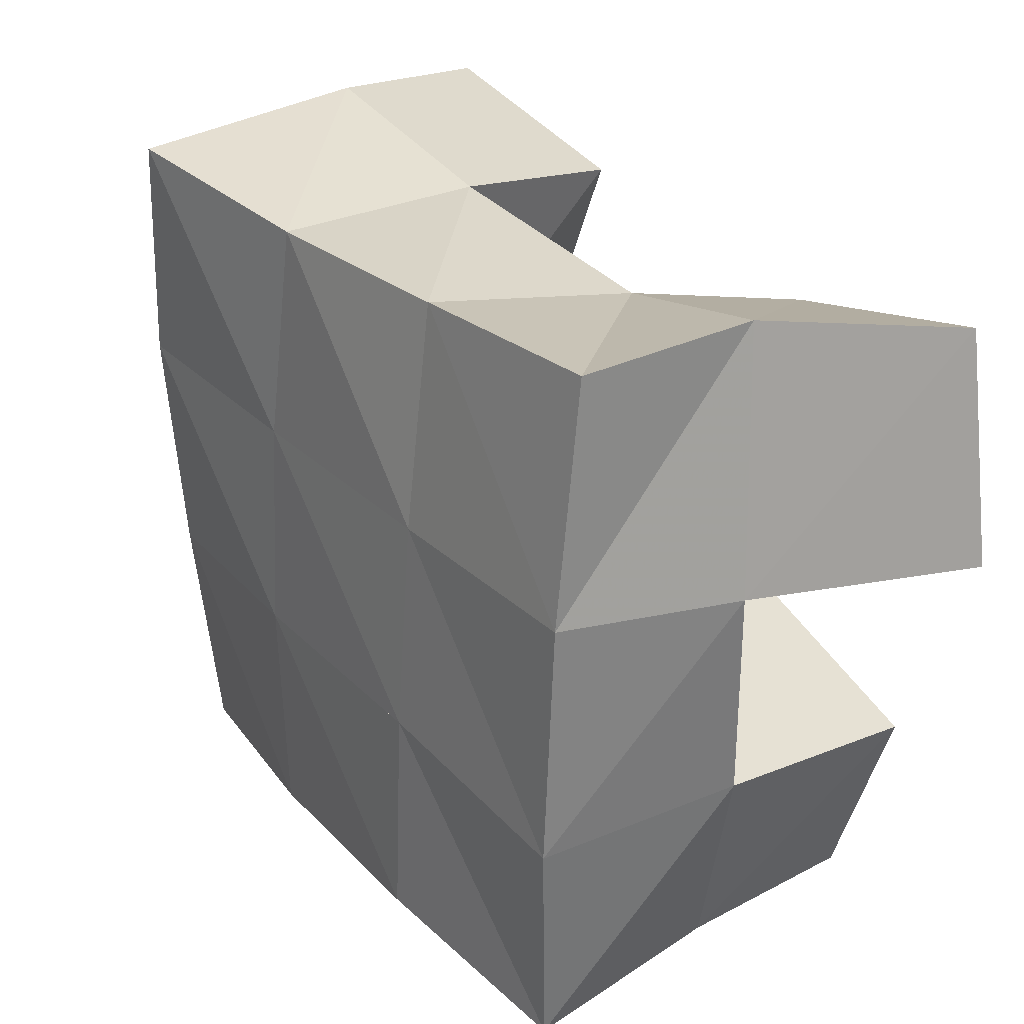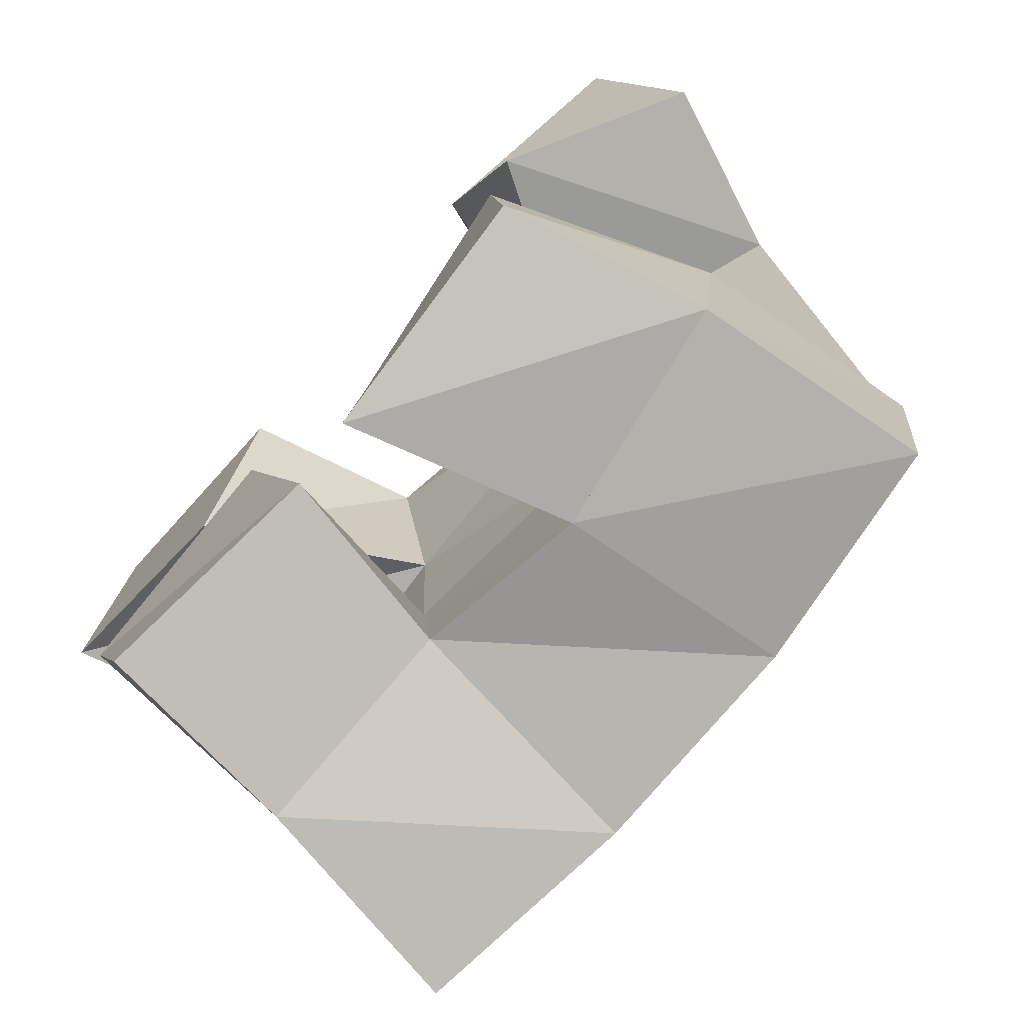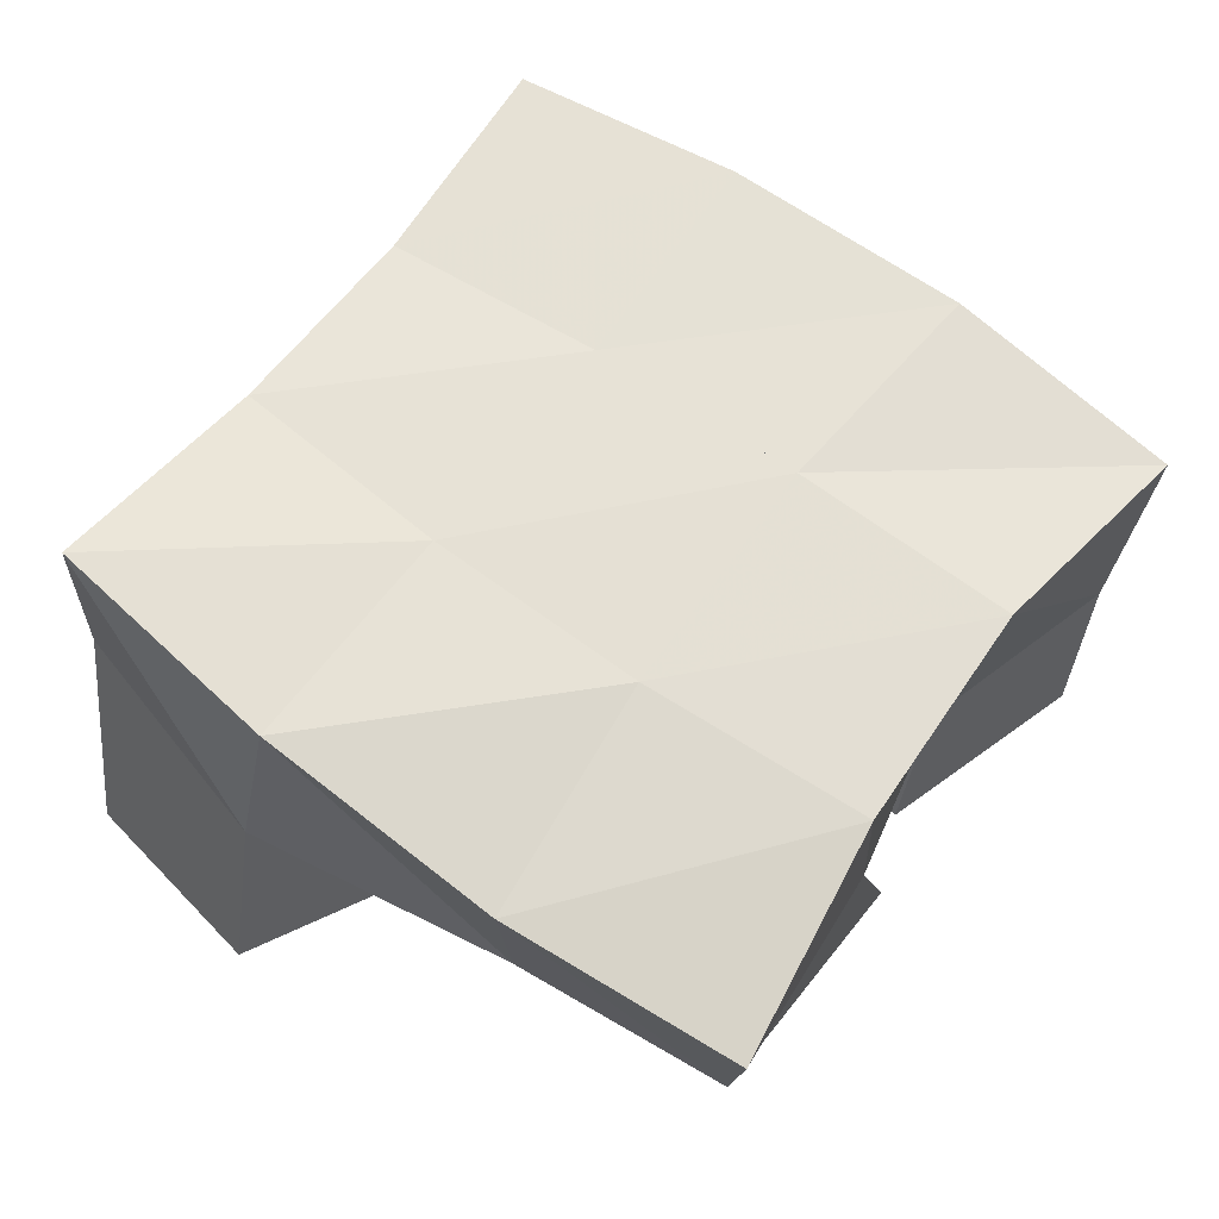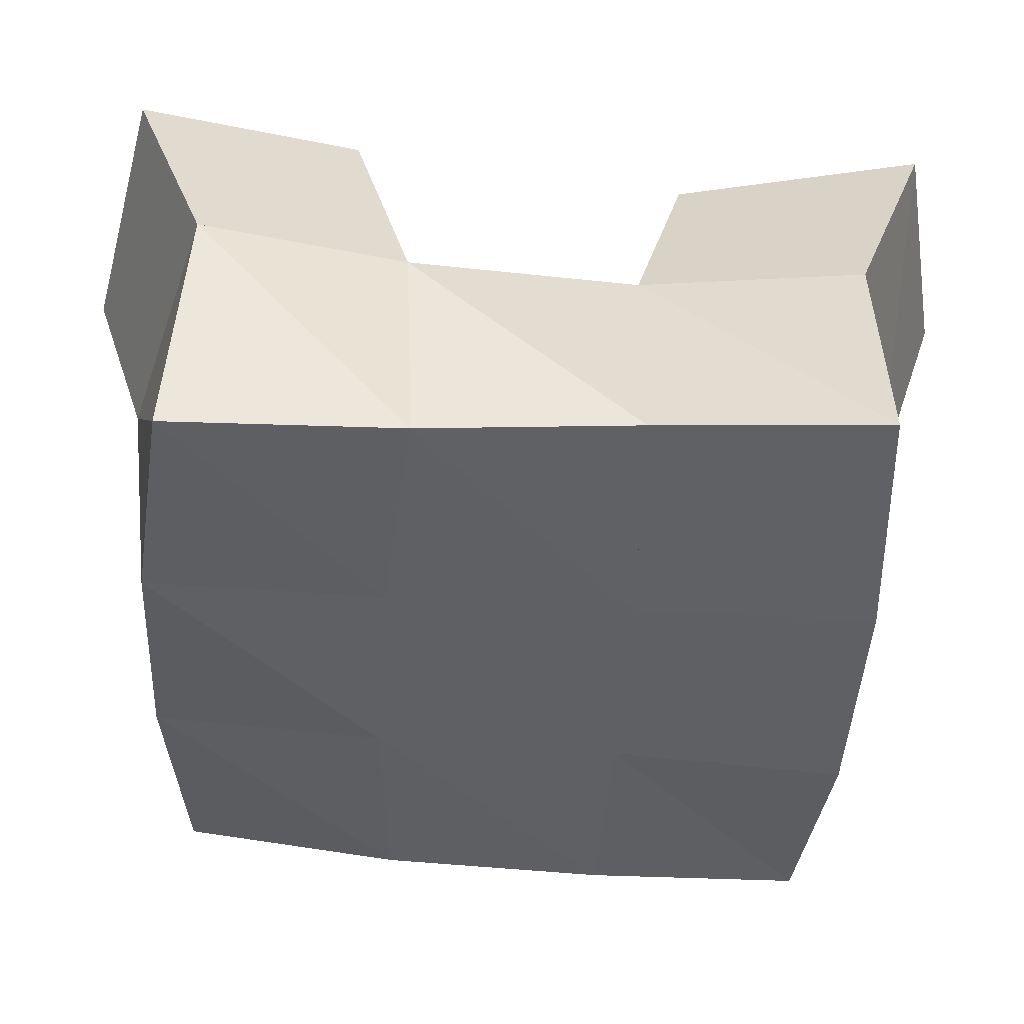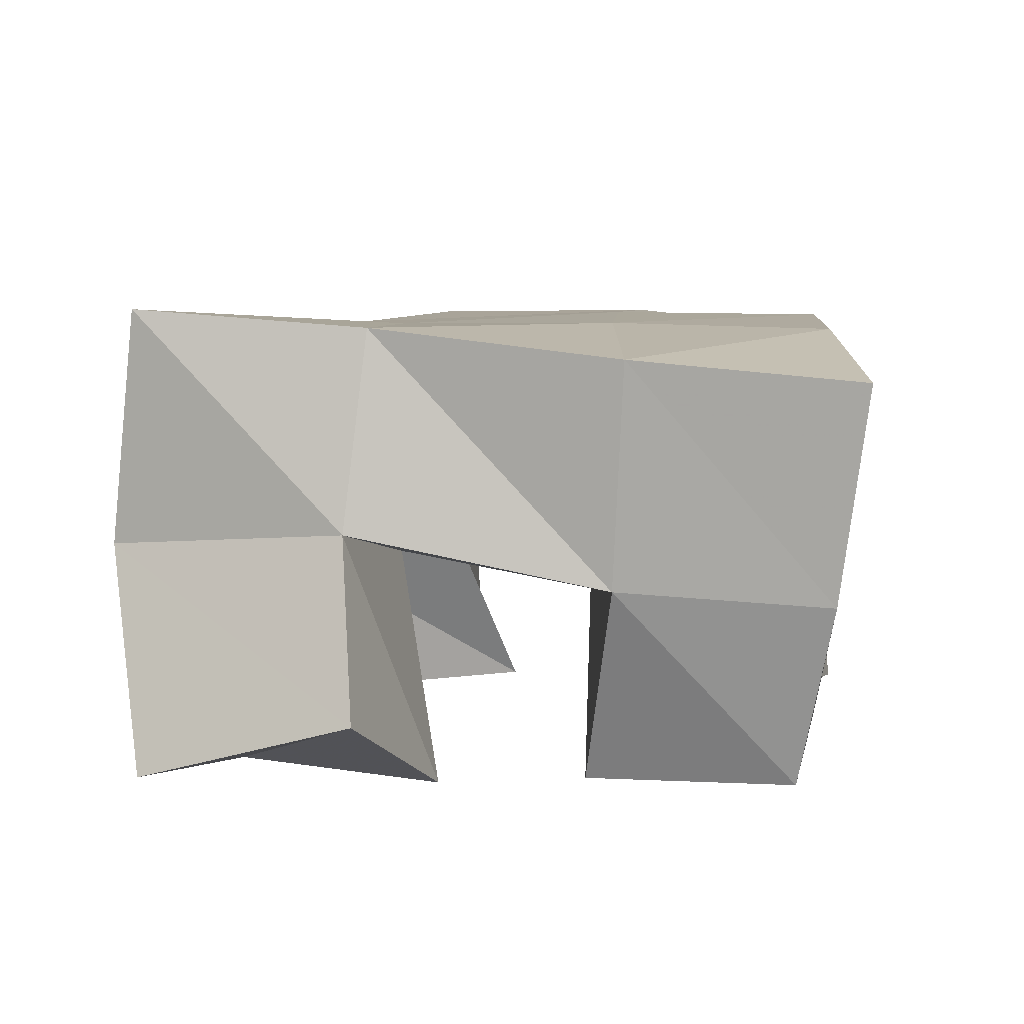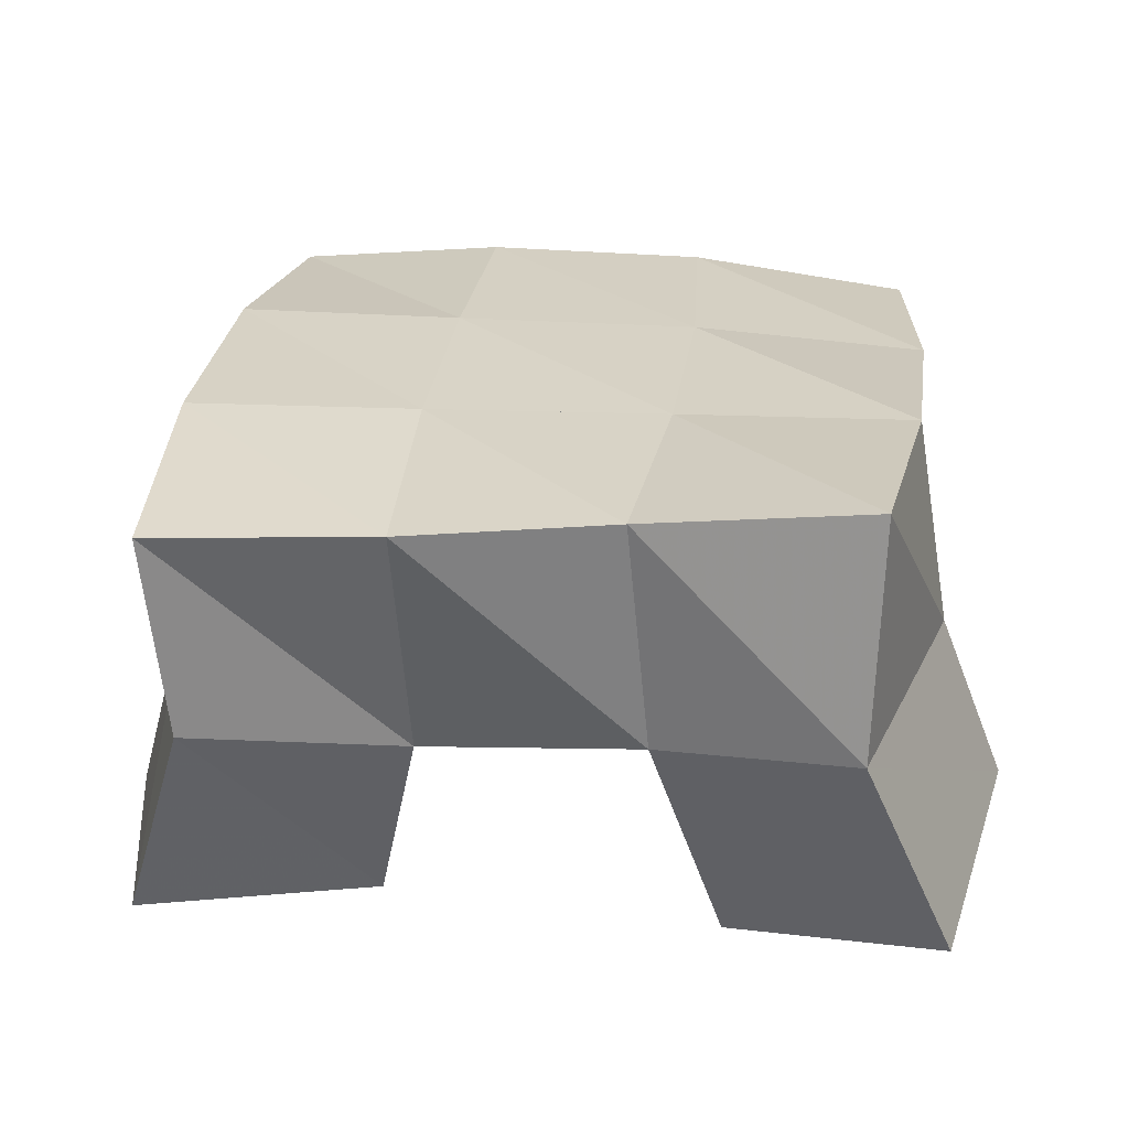
<metadata>
{"format":"obj","ext":"obj","renderer":"f3d","projection":"perspective","resolution":1024,"background":"white","views":[{"elev":27.2,"azim":-125.2,"up":"+Z"},{"elev":-75.6,"azim":48.7,"up":"+Z"},{"elev":65.9,"azim":123.0,"up":"+Y"},{"elev":47.4,"azim":-176.9,"up":"+Z"},{"elev":8.1,"azim":92.2,"up":"+Y"},{"elev":26.9,"azim":4.3,"up":"+Y"}]}
</metadata>
<code>
v 0.5876 0.1 0.1971
v 0.583 0.1448 0.1989
v 0.6348 0.1057 0.2137
v 0.6272 0.1464 0.2143
v 0.5699 0.1006 0.2435
v 0.5685 0.149 0.2471
v 0.6188 0.1 0.26
v 0.6193 0.1494 0.2574
v 0.7033 0.1 0.2957
v 0.6751 0.1477 0.306
v 0.741 0.1215 0.3108
v 0.7266 0.1592 0.3138
v 0.6826 0.1 0.3426
v 0.667 0.1487 0.3526
v 0.7287 0.1074 0.3578
v 0.709 0.1544 0.3658
v 0.5492 0.1005 0.2935
v 0.5635 0.1531 0.2959
v 0.5958 0.1019 0.2824
v 0.6181 0.1488 0.2995
v 0.5579 0.1 0.3441
v 0.5721 0.1468 0.3521
v 0.61 0.1 0.333
v 0.6188 0.1402 0.341
v 0.651 0.1036 0.2075
v 0.6654 0.1507 0.2082
v 0.7026 0.1 0.2162
v 0.7141 0.142 0.2092
v 0.649 0.1071 0.2578
v 0.672 0.1541 0.2617
v 0.6981 0.1 0.2629
v 0.7171 0.1458 0.2574
v 0.5756 0.1933 0.1974
v 0.6229 0.2001 0.2063
v 0.5691 0.1986 0.2484
v 0.6196 0.2005 0.2553
v 0.5667 0.198 0.3019
v 0.6172 0.1986 0.3029
v 0.5677 0.1918 0.3534
v 0.6165 0.1932 0.352
v 0.6716 0.1993 0.2075
v 0.6724 0.2006 0.2573
v 0.6691 0.2002 0.3055
v 0.6623 0.1985 0.354
v 0.7207 0.1909 0.2035
v 0.7232 0.1958 0.2552
v 0.7193 0.202 0.309
v 0.7106 0.2054 0.3604
f 1 2 4
f 3 1 4
f 2 6 8
f 4 2 8
f 6 5 7
f 8 6 7
f 5 1 3
f 7 5 3
f 8 7 3
f 4 8 3
f 2 1 5
f 6 2 5
f 9 10 12
f 11 9 12
f 10 14 16
f 12 10 16
f 14 13 15
f 16 14 15
f 13 9 11
f 15 13 11
f 16 15 11
f 12 16 11
f 10 9 13
f 14 10 13
f 17 18 20
f 19 17 20
f 18 22 24
f 20 18 24
f 22 21 23
f 24 22 23
f 21 17 19
f 23 21 19
f 24 23 19
f 20 24 19
f 18 17 21
f 22 18 21
f 25 26 28
f 27 25 28
f 26 30 32
f 28 26 32
f 30 29 31
f 32 30 31
f 29 25 27
f 31 29 27
f 32 31 27
f 28 32 27
f 26 25 29
f 30 26 29
f 2 33 34
f 4 2 34
f 33 35 36
f 34 33 36
f 35 6 8
f 36 35 8
f 6 2 4
f 8 6 4
f 36 8 4
f 34 36 4
f 33 2 6
f 35 33 6
f 6 35 36
f 8 6 36
f 35 37 38
f 36 35 38
f 37 18 20
f 38 37 20
f 18 6 8
f 20 18 8
f 38 20 8
f 36 38 8
f 35 6 18
f 37 35 18
f 18 37 38
f 20 18 38
f 37 39 40
f 38 37 40
f 39 22 24
f 40 39 24
f 22 18 20
f 24 22 20
f 40 24 20
f 38 40 20
f 37 18 22
f 39 37 22
f 4 34 41
f 26 4 41
f 34 36 42
f 41 34 42
f 36 8 30
f 42 36 30
f 8 4 26
f 30 8 26
f 42 30 26
f 41 42 26
f 34 4 8
f 36 34 8
f 8 36 42
f 30 8 42
f 36 38 43
f 42 36 43
f 38 20 10
f 43 38 10
f 20 8 30
f 10 20 30
f 43 10 30
f 42 43 30
f 36 8 20
f 38 36 20
f 20 38 43
f 10 20 43
f 38 40 44
f 43 38 44
f 40 24 14
f 44 40 14
f 24 20 10
f 14 24 10
f 44 14 10
f 43 44 10
f 38 20 24
f 40 38 24
f 26 41 45
f 28 26 45
f 41 42 46
f 45 41 46
f 42 30 32
f 46 42 32
f 30 26 28
f 32 30 28
f 46 32 28
f 45 46 28
f 41 26 30
f 42 41 30
f 30 42 46
f 32 30 46
f 42 43 47
f 46 42 47
f 43 10 12
f 47 43 12
f 10 30 32
f 12 10 32
f 47 12 32
f 46 47 32
f 42 30 10
f 43 42 10
f 10 43 47
f 12 10 47
f 43 44 48
f 47 43 48
f 44 14 16
f 48 44 16
f 14 10 12
f 16 14 12
f 48 16 12
f 47 48 12
f 43 10 14
f 44 43 14

</code>
